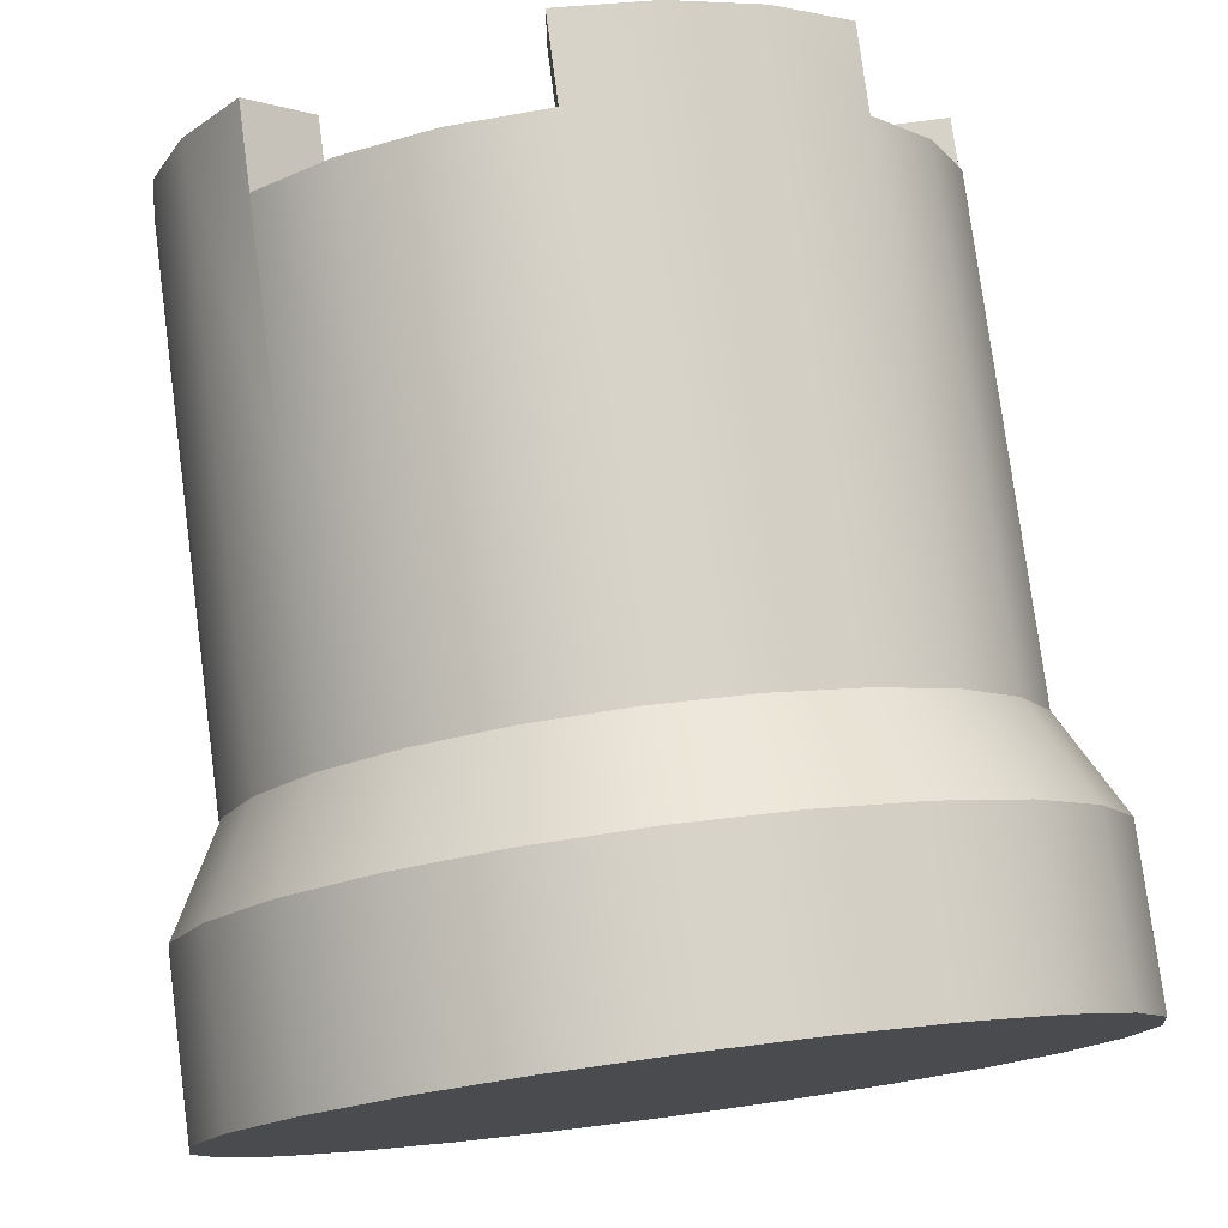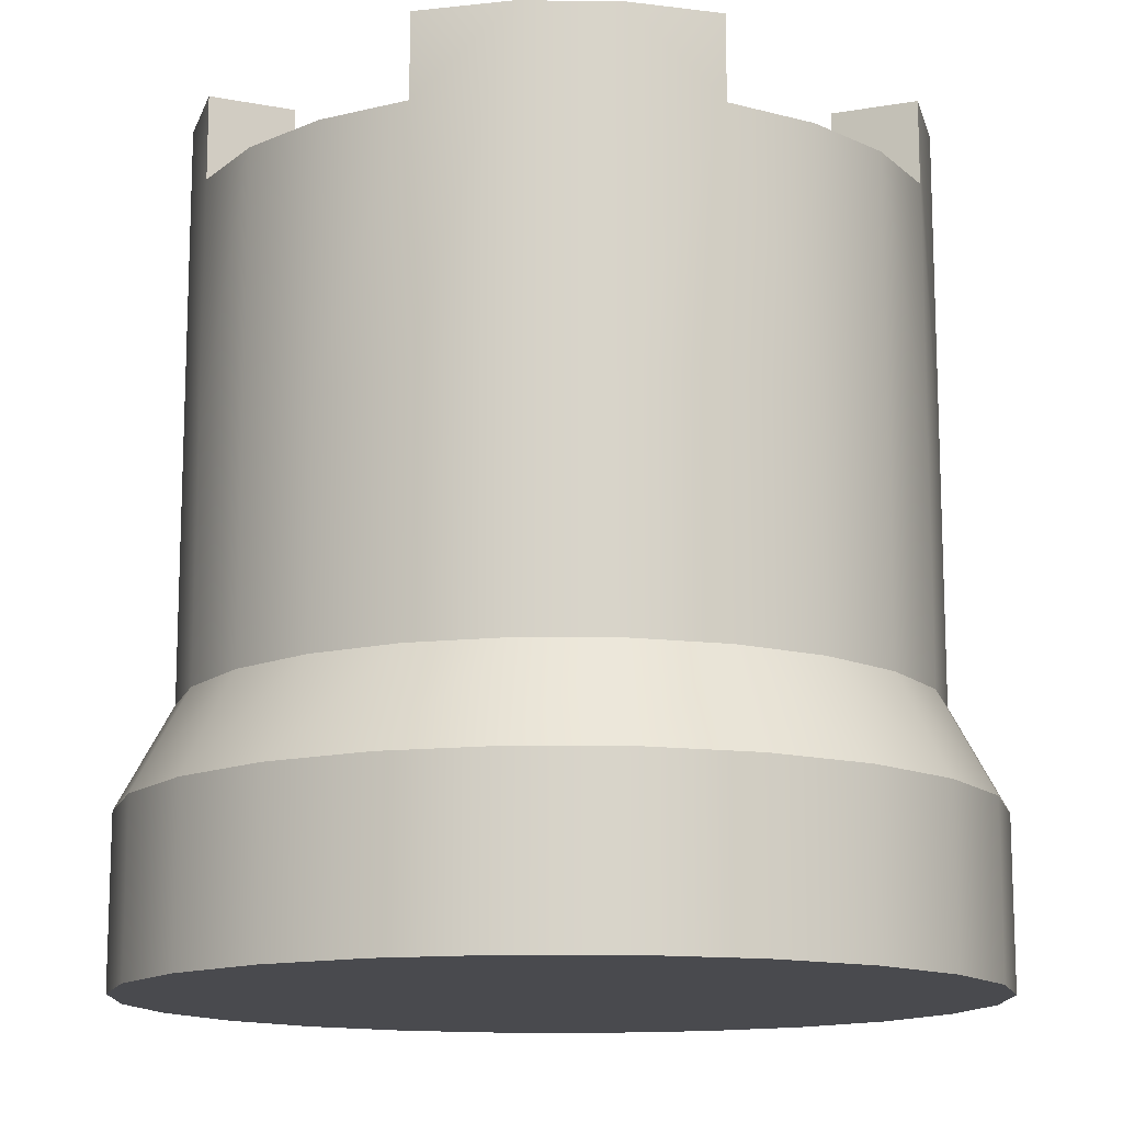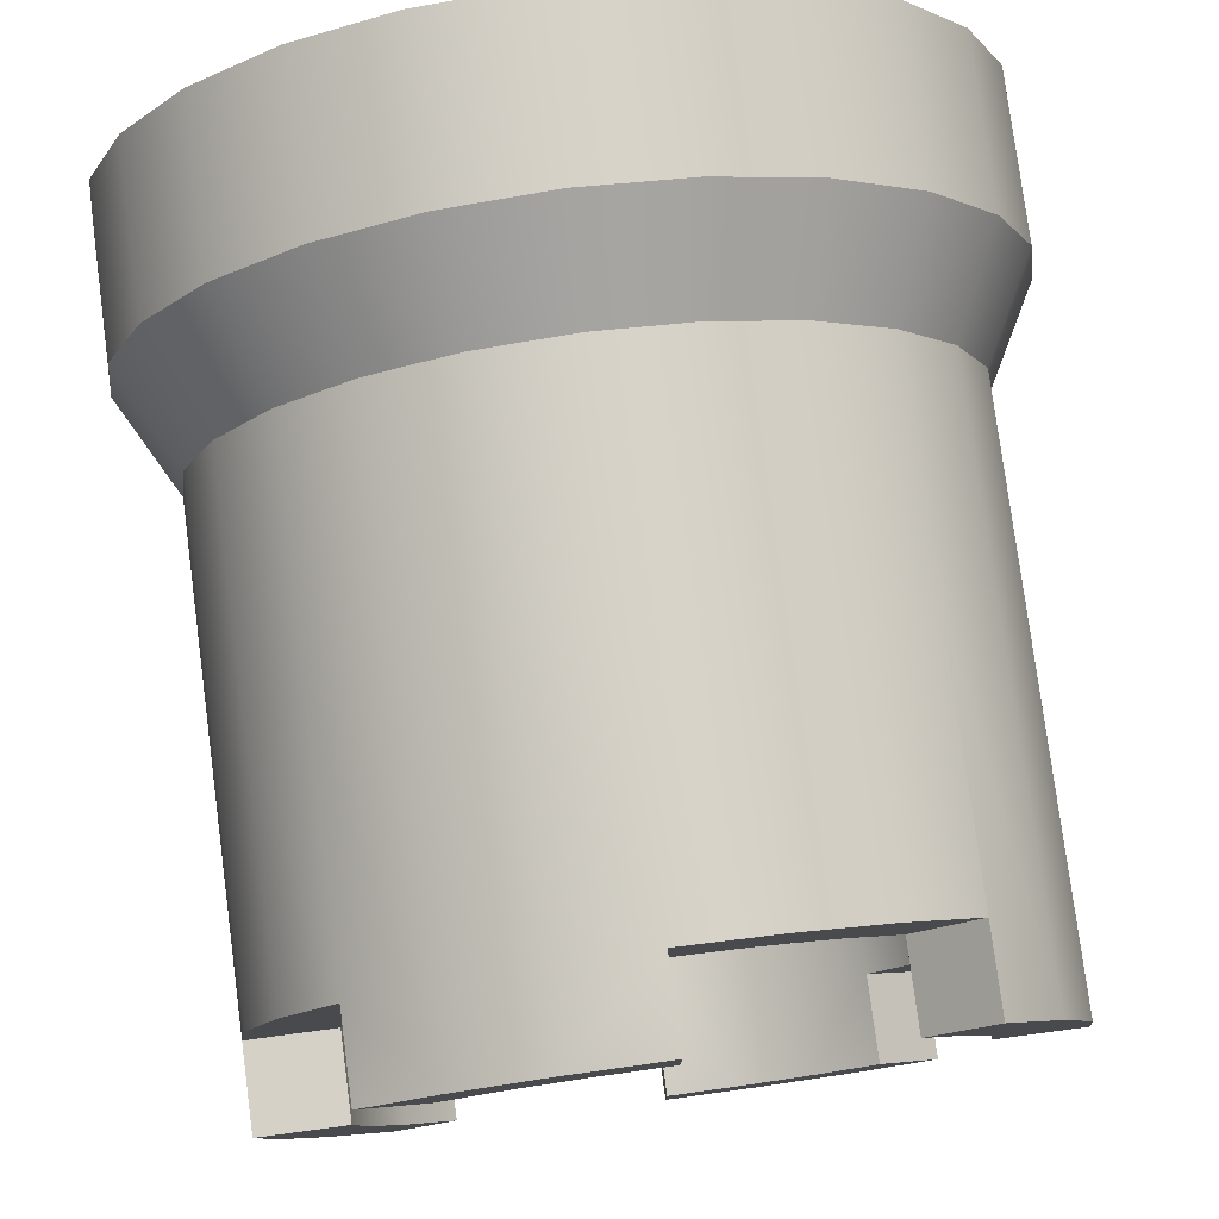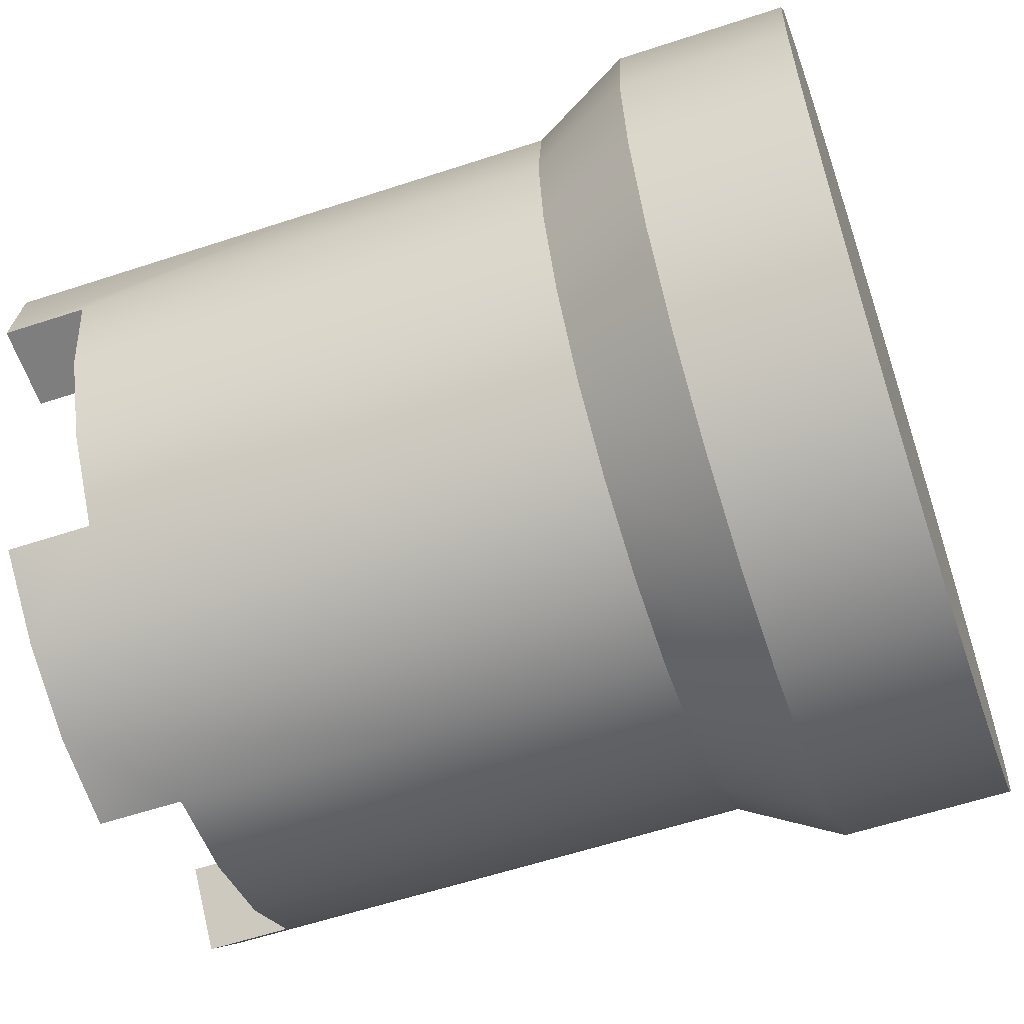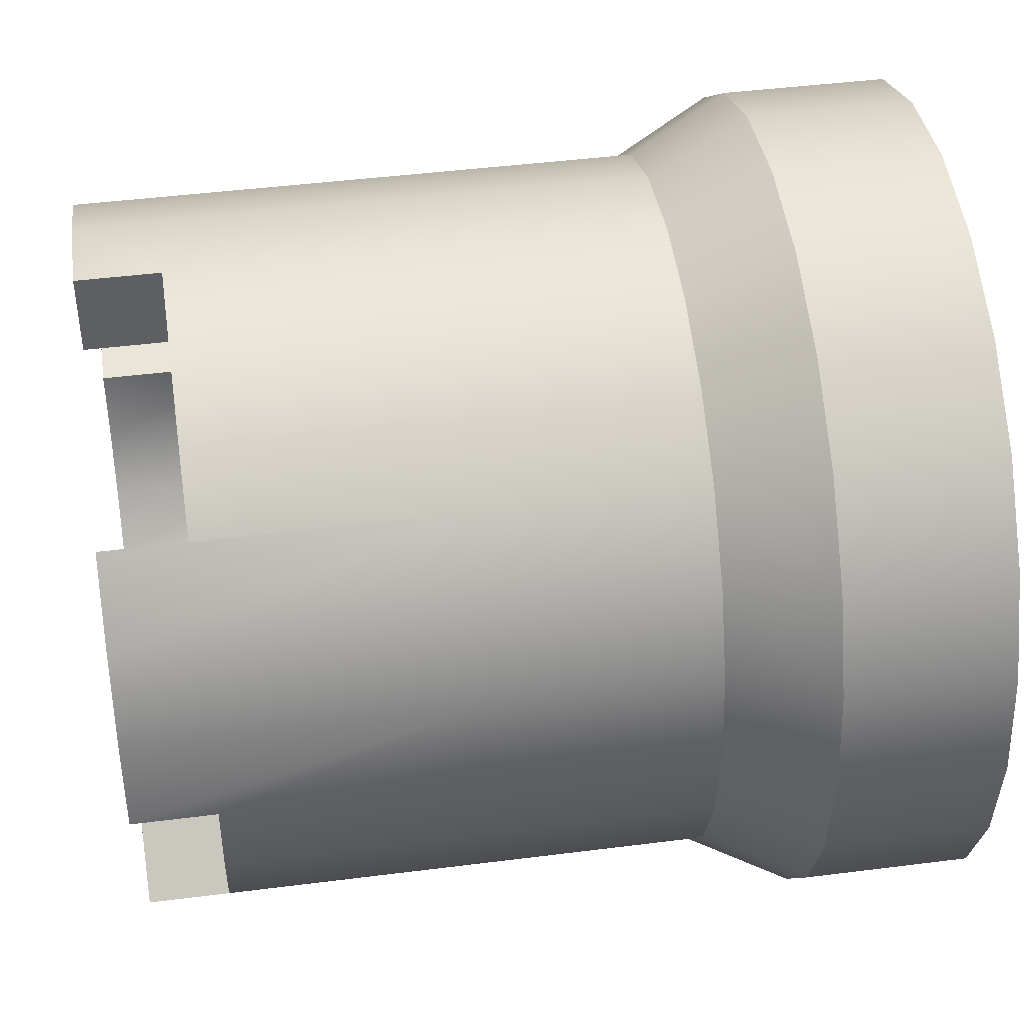
<metadata>
{"format":"obj","ext":"obj","renderer":"f3d","projection":"perspective","resolution":1024,"background":"white","views":[{"elev":77.9,"azim":-7.5,"up":"+Z"},{"elev":-13.4,"azim":-158.5,"up":"+Y"},{"elev":78.8,"azim":172.5,"up":"+Z"},{"elev":-59.5,"azim":-71.3,"up":"+Z"},{"elev":44.2,"azim":-98.5,"up":"+Z"}]}
</metadata>
<code>
o towerRound_sampleA
v -2.461 4.8 -2.461
v -1.74 4 -3.014
v -2.461 4 -2.461
v -1.74 4.8 -3.014
v 3.361 4.8 0.9007
v 3.48 4 0
v 3.48 4.8 0
v 3.361 4 0.9007
v 0.9007 4 3.361
v -0 4.8 3.48
v -0 4 3.48
v 0.9007 4.8 3.361
v -2.461 4 2.461
v -3.014 4.8 1.74
v -3.014 4 1.74
v -2.461 4.8 2.461
v 3.014 4.8 -1.74
v 2.461 4 -2.461
v 2.461 4.8 -2.461
v 3.014 4 -1.74
v 3.014 4.8 1.74
v 3.014 4 1.74
v -3.361 4.8 0.9007
v -3.361 4 0.9007
v 2.461 4.8 2.461
v 2.461 4 2.461
v 3.361 4.8 -0.9007
v 3.361 4 -0.9007
v -0 4.8 -3.48
v 0.9007 4 -3.361
v -0 4 -3.48
v 0.9007 4.8 -3.361
v -3.361 4 -0.9007
v -3.014 4.8 -1.74
v -3.014 4 -1.74
v -3.361 4.8 -0.9007
v -0.9007 4.8 -3.361
v -0.9007 4 -3.361
v -0.9007 4.8 3.361
v -0.9007 4 3.361
v -3.48 4.8 0
v -3.48 4 0
v 1.74 4 -3.014
v 1.74 4.8 -3.014
v -1.74 4.8 3.014
v -1.74 4 3.014
v 1.74 4.8 3.014
v 1.74 4 3.014
v -3.464 -0 2
v -3.864 1.6 1.035
v -3.864 -0 1.035
v -3.464 1.6 2
v 3.864 1.6 -1.035
v 3.464 0 -2
v 3.464 1.6 -2
v 3.864 0 -1.035
v 2 1.6 3.464
v 0.9007 2.56 3.361
v 1.035 1.6 3.864
v 1.74 2.56 3.014
v -1.035 1.6 -3.864
v 0 0 -4
v -1.035 0 -3.864
v 0 1.6 -4
v -3.464 0 -2
v -2.828 1.6 -2.828
v -2.828 0 -2.828
v -3.464 1.6 -2
v -1.035 1.6 3.864
v -1.74 2.56 3.014
v -2 1.6 3.464
v -0.9007 2.56 3.361
v -0.9007 2.56 -3.361
v 0 2.56 -3.48
v 2.828 -0 2.828
v 2 -0 3.464
v 2.828 1.6 2.828
v -4 0 0
v -3.864 1.6 -1.035
v -3.864 0 -1.035
v -4 1.6 0
v 3.464 1.6 2
v 3.864 -0 1.035
v 3.864 1.6 1.035
v 3.464 -0 2
v 0 1.6 4
v 0 2.56 3.48
v -3.361 2.56 -0.9007
v -3.48 2.56 0
v 3.014 2.56 1.74
v 3.361 2.56 0.9007
v -2 0 -3.464
v -2 1.6 -3.464
v -1.74 2.56 -3.014
v -3.361 2.56 0.9007
v 1.035 -0 3.864
v 0 -0 4
v 1.035 0 -3.864
v 1.035 1.6 -3.864
v 4 1.6 0
v 4 0 0
v 2.828 0 -2.828
v 2 0 -3.464
v -1.035 -0 3.864
v -2 -0 3.464
v -2.828 -0 2.828
v 3.48 2.56 0
v 0.9007 2.56 -3.361
v 2 1.6 -3.464
v 1.74 2.56 -3.014
v 2.828 1.6 -2.828
v 2.461 2.56 -2.461
v -3.014 2.56 1.74
v -2.461 2.56 -2.461
v -2.828 1.6 2.828
v 3.014 2.56 -1.74
v 3.361 2.56 -0.9007
v -3.014 2.56 -1.74
v 2.461 2.56 2.461
v -2.461 2.56 2.461
v -2.461 7.2 -2.461
v -1.74 8 -3.014
v -2.461 8 -2.461
v -2.57 8 0.6886
v -2.661 7.2 0
v -2.661 8 0
v -2.661 6.4 0
v -2.57 6.4 0.6886
v 3.361 7.2 0.9007
v 3.48 7.2 0
v 1.74 7.2 -3.014
v 1.881 7.2 -1.881
v 2.461 7.2 -2.461
v 1.33 7.2 -2.304
v 0.9007 7.2 -3.361
v 0.6886 7.2 -2.57
v -0 7.2 -3.48
v -0 7.2 -2.661
v -2.461 7.2 2.461
v -1.74 7.2 3.014
v -0 6.4 -2.661
v -0.6886 8 -2.57
v -0.6886 6.4 -2.57
v -0 8 -2.661
v 1.881 8 -1.881
v 2.461 8 -2.461
v -0 7.2 3.48
v 0.9007 8 3.361
v -0 8 3.48
v 0.6886 8 2.57
v 1.33 6.4 2.304
v 0.6886 6.4 2.57
v 1.33 8 2.304
v -3.014 8 1.74
v -2.461 8 2.461
v 3.014 8 -1.74
v 3.014 7.2 1.74
v -3.361 8 0.9007
v 2.461 7.2 2.461
v -1.881 7.2 1.881
v -1.33 6.4 2.304
v -1.881 6.4 1.881
v -1.33 7.2 2.304
v -3.48 7.2 0
v -3.48 8 0
v 1.839 6.4 0
v 1.777 6.4 -0.4761
v 1.881 6.4 -1.881
v 1.33 6.4 -2.304
v 1.593 6.4 -0.9197
v 1.301 6.4 -1.301
v 0.6886 6.4 -2.57
v 0.9197 6.4 -1.593
v 0.4761 6.4 -1.777
v -0 6.4 -1.839
v -0.4761 6.4 -1.777
v -0.9197 6.4 -1.593
v -1.33 6.4 -2.304
v -1.301 6.4 -1.301
v -1.593 6.4 -0.9197
v -1.881 6.4 -1.881
v -1.777 6.4 -0.4761
v -1.839 6.4 0
v -1.777 6.4 0.4761
v -1.593 6.4 0.9197
v -1.301 6.4 1.301
v -0.9197 6.4 1.593
v -0.6886 6.4 2.57
v -0.4761 6.4 1.777
v -0 6.4 1.839
v -0 6.4 2.661
v 0.4761 6.4 1.777
v 0.9197 6.4 1.593
v 1.301 6.4 1.301
v 1.593 6.4 0.9197
v 1.777 6.4 0.4761
v 1.881 6.4 1.881
v 2.304 6.4 1.33
v 2.304 6.4 -1.33
v 2.57 6.4 0.6886
v 2.57 6.4 -0.6886
v 2.661 6.4 0
v -2.304 6.4 -1.33
v -2.304 6.4 1.33
v -2.57 6.4 -0.6886
v -0.6886 7.2 2.57
v -0 7.2 2.661
v 2.57 7.2 0.6886
v 2.304 7.2 1.33
v 3.361 8 -0.9007
v 2.57 8 -0.6886
v 2.661 8 0
v 2.661 7.2 0
v -1.881 8 1.881
v -2.304 8 1.33
v -0 8 2.661
v 2.304 8 -1.33
v 1.74 8 3.014
v 3.48 8 0
v -3.014 7.2 -1.74
v -0.9007 8 -3.361
v -0 8 -3.48
v -3.361 7.2 -0.9007
v -0.9007 7.2 3.361
v -1.881 7.2 -1.881
v -1.881 8 -1.881
v -2.304 7.2 -1.33
v -2.57 7.2 -0.6886
v 2.461 8 2.461
v -1.33 8 -2.304
v 1.881 7.2 1.881
v 1.881 8 1.881
f 1 2 3
f 2 1 4
f 5 6 7
f 6 5 8
f 9 10 11
f 10 9 12
f 13 14 15
f 14 13 16
f 17 18 19
f 18 17 20
f 21 8 5
f 8 21 22
f 15 23 24
f 23 15 14
f 25 22 21
f 22 25 26
f 27 20 17
f 20 27 28
f 29 30 31
f 30 29 32
f 7 28 27
f 28 7 6
f 33 34 35
f 34 33 36
f 35 1 3
f 1 35 34
f 37 31 38
f 31 37 29
f 11 39 40
f 39 11 10
f 24 41 42
f 41 24 23
f 32 43 30
f 43 32 44
f 40 45 46
f 45 40 39
f 26 47 48
f 47 26 25
f 46 16 13
f 16 46 45
f 42 36 33
f 36 42 41
f 4 38 2
f 38 4 37
f 48 12 9
f 12 48 47
f 44 18 43
f 18 44 19
f 49 50 51
f 50 49 52
f 53 54 55
f 54 53 56
f 57 58 59
f 58 57 60
f 61 62 63
f 62 61 64
f 65 66 67
f 66 65 68
f 69 70 71
f 70 69 72
f 73 64 61
f 64 73 74
f 75 57 76
f 57 75 77
f 78 79 80
f 79 78 81
f 82 83 84
f 83 82 85
f 86 72 69
f 72 86 87
f 81 88 79
f 88 81 89
f 90 84 91
f 84 90 82
f 66 92 67
f 92 66 93
f 80 68 65
f 68 80 79
f 94 61 93
f 61 94 73
f 93 63 92
f 63 93 61
f 50 89 81
f 89 50 95
f 96 86 97
f 86 96 59
f 64 98 62
f 98 64 99
f 100 56 53
f 56 100 101
f 83 56 101
f 56 83 85
f 56 85 54
f 54 85 75
f 54 75 102
f 102 75 76
f 102 76 103
f 103 76 96
f 103 96 98
f 98 96 62
f 62 96 97
f 62 97 104
f 62 104 63
f 63 104 105
f 63 105 92
f 92 105 106
f 92 106 67
f 67 106 49
f 67 49 65
f 65 49 51
f 65 51 80
f 80 51 78
f 91 100 107
f 100 91 84
f 51 81 78
f 81 51 50
f 108 109 99
f 109 108 110
f 99 103 98
f 103 99 109
f 84 101 100
f 101 84 83
f 110 111 109
f 111 110 112
f 104 71 105
f 71 104 69
f 50 113 95
f 113 50 52
f 114 93 66
f 93 114 94
f 105 115 106
f 115 105 71
f 116 53 55
f 53 116 117
f 55 102 111
f 102 55 54
f 112 55 111
f 55 112 116
f 68 114 66
f 114 68 118
f 117 100 53
f 100 117 107
f 77 60 57
f 60 77 119
f 59 87 86
f 87 59 58
f 97 69 104
f 69 97 86
f 79 118 68
f 118 79 88
f 74 99 64
f 99 74 108
f 77 85 82
f 85 77 75
f 106 52 49
f 52 106 115
f 76 59 96
f 59 76 57
f 119 82 90
f 82 119 77
f 109 102 103
f 102 109 111
f 52 120 113
f 120 52 115
f 71 120 115
f 120 71 70
f 1 4 121
f 122 121 4
f 123 121 122
f 124 125 126
f 125 124 127
f 127 124 128
f 5 129 7
f 130 7 129
f 131 132 133
f 132 131 134
f 134 131 135
f 134 135 136
f 136 135 137
f 136 137 138
f 45 139 16
f 139 45 140
f 141 142 143
f 142 141 138
f 142 138 144
f 145 133 132
f 133 145 146
f 10 147 12
f 148 12 147
f 149 148 147
f 150 151 152
f 151 150 153
f 14 154 16
f 155 16 154
f 139 16 155
f 17 156 19
f 19 156 133
f 146 133 156
f 21 157 5
f 129 5 157
f 23 158 14
f 154 14 158
f 25 159 21
f 157 21 159
f 160 161 162
f 161 160 163
f 23 164 41
f 164 23 165
f 165 23 158
f 166 167 168
f 169 168 167
f 170 169 167
f 171 169 170
f 172 169 171
f 173 172 171
f 174 172 173
f 141 172 174
f 175 141 174
f 143 141 175
f 176 143 175
f 177 143 176
f 178 143 177
f 179 178 177
f 180 178 179
f 181 178 180
f 182 181 180
f 183 181 182
f 181 183 162
f 183 184 162
f 182 180 184
f 183 182 184
f 184 185 162
f 184 180 185
f 162 185 161
f 185 186 161
f 180 179 186
f 185 180 186
f 186 187 161
f 177 176 187
f 179 177 187
f 186 179 187
f 161 187 188
f 187 189 188
f 187 176 189
f 189 190 188
f 188 190 191
f 190 192 191
f 191 192 152
f 192 193 152
f 193 194 152
f 152 194 151
f 194 195 151
f 195 196 151
f 151 196 197
f 196 166 197
f 166 168 197
f 197 168 198
f 168 199 198
f 198 199 200
f 199 201 200
f 202 200 201
f 166 196 167
f 170 167 196
f 195 170 196
f 171 170 195
f 194 171 195
f 193 171 194
f 173 171 193
f 174 173 193
f 192 174 193
f 175 174 192
f 190 175 192
f 189 175 190
f 176 175 189
f 203 181 162
f 204 203 162
f 128 203 204
f 205 203 128
f 127 205 128
f 206 191 188
f 191 206 207
f 198 208 200
f 208 198 209
f 131 19 44
f 19 131 133
f 27 210 17
f 156 17 210
f 202 211 201
f 211 202 212
f 212 202 213
f 165 125 164
f 125 165 126
f 214 204 215
f 204 214 162
f 162 214 160
f 147 216 207
f 216 147 149
f 199 132 168
f 132 199 145
f 145 199 217
f 29 32 137
f 135 137 32
f 47 148 12
f 148 47 218
f 207 152 191
f 152 207 150
f 150 207 216
f 7 219 27
f 210 27 219
f 130 219 7
f 163 188 161
f 188 163 206
f 34 121 1
f 121 34 220
f 221 29 37
f 29 221 137
f 137 221 222
f 34 220 36
f 223 36 220
f 130 212 213
f 212 130 219
f 39 140 45
f 140 39 224
f 39 224 10
f 147 10 224
f 32 44 135
f 131 135 44
f 225 123 121
f 123 225 226
f 122 37 4
f 37 122 221
f 41 223 36
f 223 41 164
f 160 155 139
f 155 160 214
f 121 227 225
f 227 121 228
f 228 121 220
f 228 220 125
f 125 220 164
f 164 220 223
f 47 218 25
f 159 25 218
f 229 159 218
f 168 134 169
f 134 168 132
f 143 230 178
f 230 143 142
f 213 129 130
f 129 213 157
f 157 213 159
f 159 213 208
f 159 208 209
f 159 209 231
f 197 209 198
f 209 197 231
f 228 203 227
f 203 228 205
f 210 212 219
f 212 210 156
f 212 156 146
f 212 146 211
f 211 146 217
f 217 146 145
f 206 147 207
f 147 206 224
f 224 206 163
f 224 163 140
f 140 163 160
f 140 160 139
f 144 137 222
f 137 144 138
f 169 136 172
f 136 169 134
f 153 197 151
f 197 153 231
f 231 153 232
f 178 225 181
f 225 178 230
f 225 230 226
f 201 217 199
f 217 201 211
f 172 138 141
f 138 172 136
f 229 231 232
f 231 229 159
f 221 144 222
f 144 221 142
f 142 221 230
f 230 221 122
f 230 122 226
f 226 122 123
f 227 181 225
f 181 227 203
f 125 205 228
f 205 125 127
f 232 218 229
f 218 232 153
f 218 153 148
f 148 153 150
f 148 150 149
f 149 150 216
f 200 213 202
f 213 200 208
f 215 128 124
f 128 215 204
f 215 155 214
f 155 215 124
f 155 124 154
f 154 124 126
f 154 126 165
f 154 165 158
f 89 33 88
f 33 89 42
f 30 110 108
f 110 30 43
f 18 116 112
f 116 18 20
f 120 15 113
f 15 120 13
f 2 73 94
f 73 2 38
f 38 74 73
f 74 38 31
f 43 112 110
f 112 43 18
f 118 3 114
f 3 118 35
f 6 91 107
f 91 6 8
f 72 46 70
f 46 72 40
f 26 90 22
f 90 26 119
f 87 40 72
f 40 87 11
f 60 9 58
f 9 60 48
f 31 108 74
f 108 31 30
f 20 117 116
f 117 20 28
f 70 13 120
f 13 70 46
f 22 91 8
f 91 22 90
f 113 24 95
f 24 113 15
f 88 35 118
f 35 88 33
f 95 42 89
f 42 95 24
f 3 94 114
f 94 3 2
f 119 48 60
f 48 119 26
f 58 11 87
f 11 58 9
f 6 117 28
f 117 6 107

</code>
